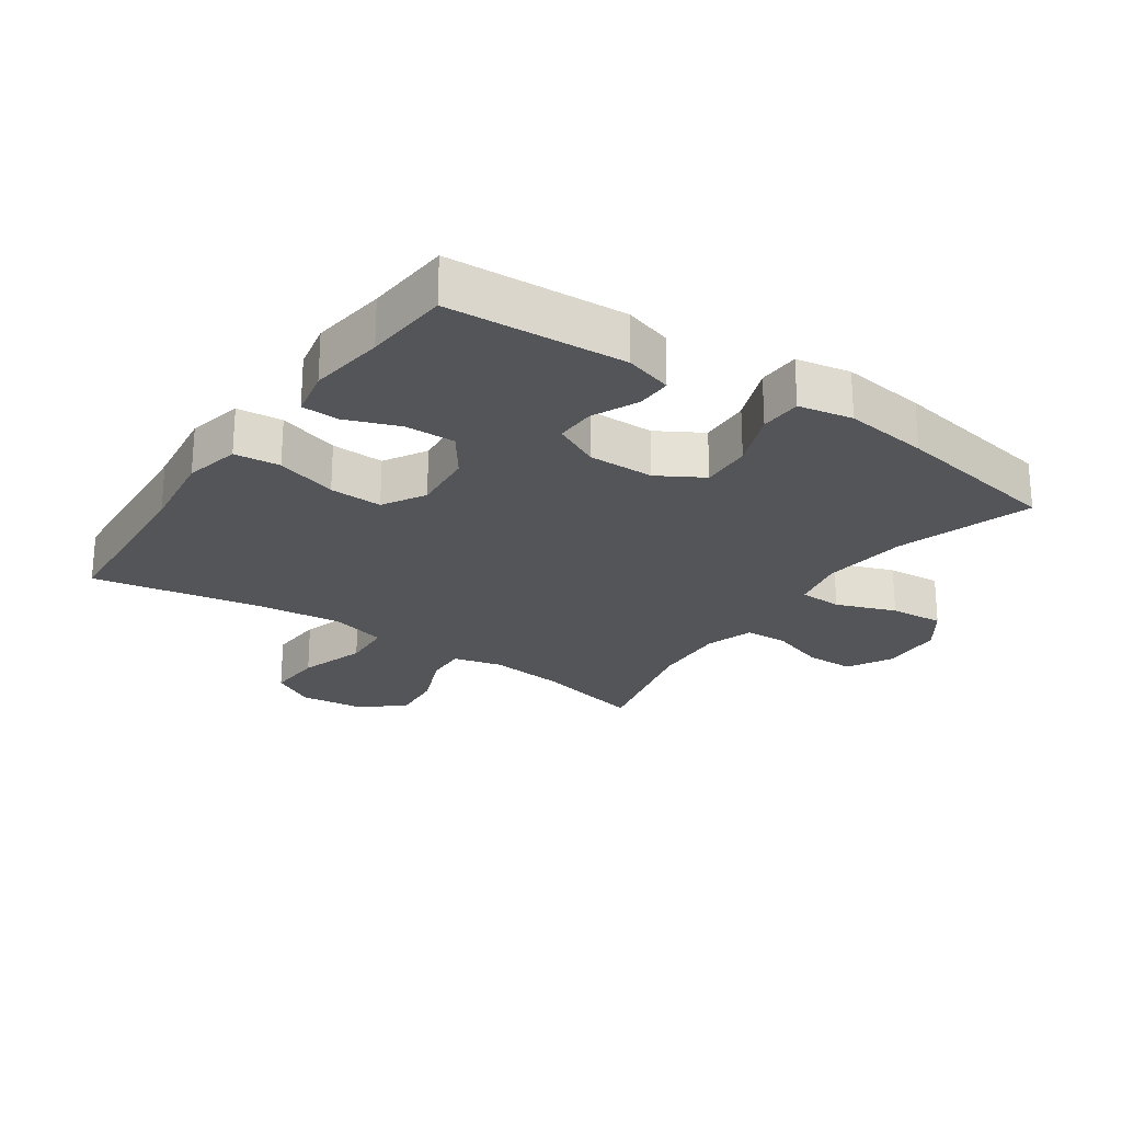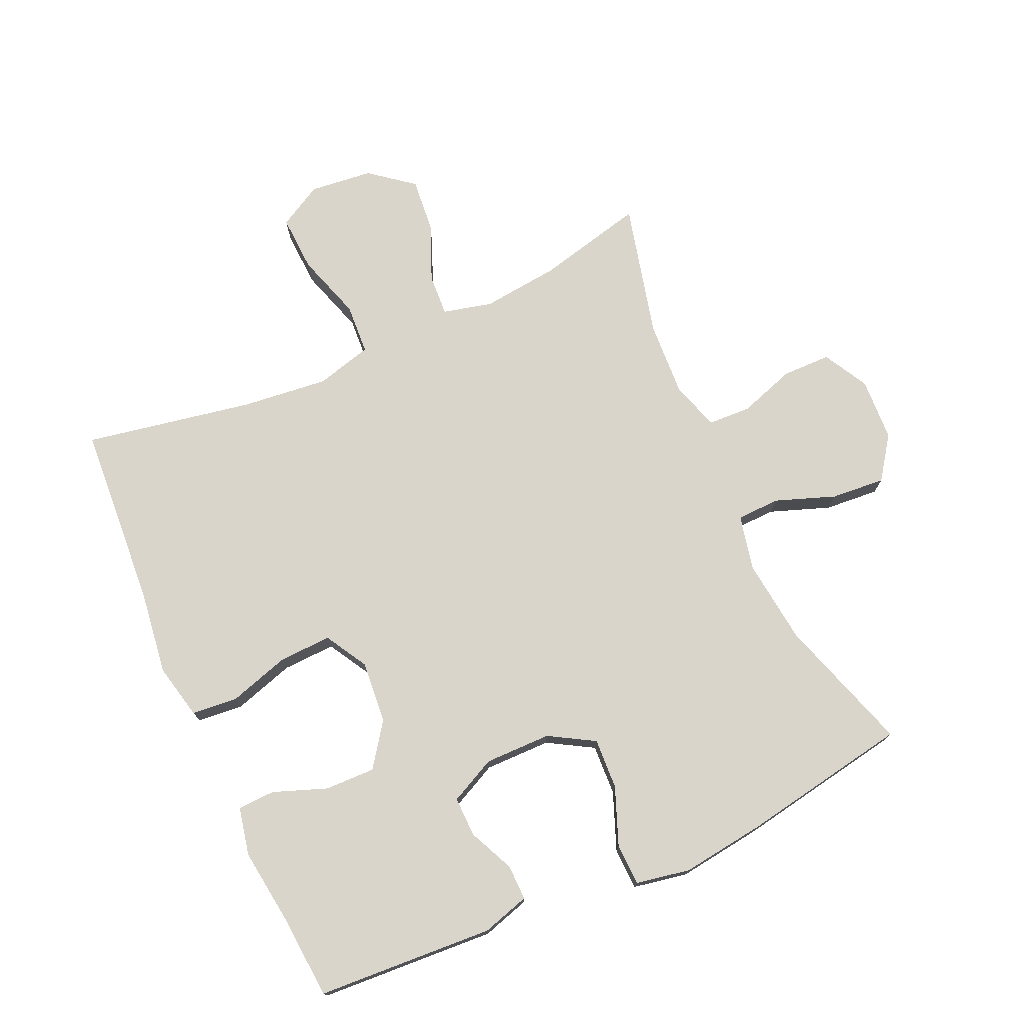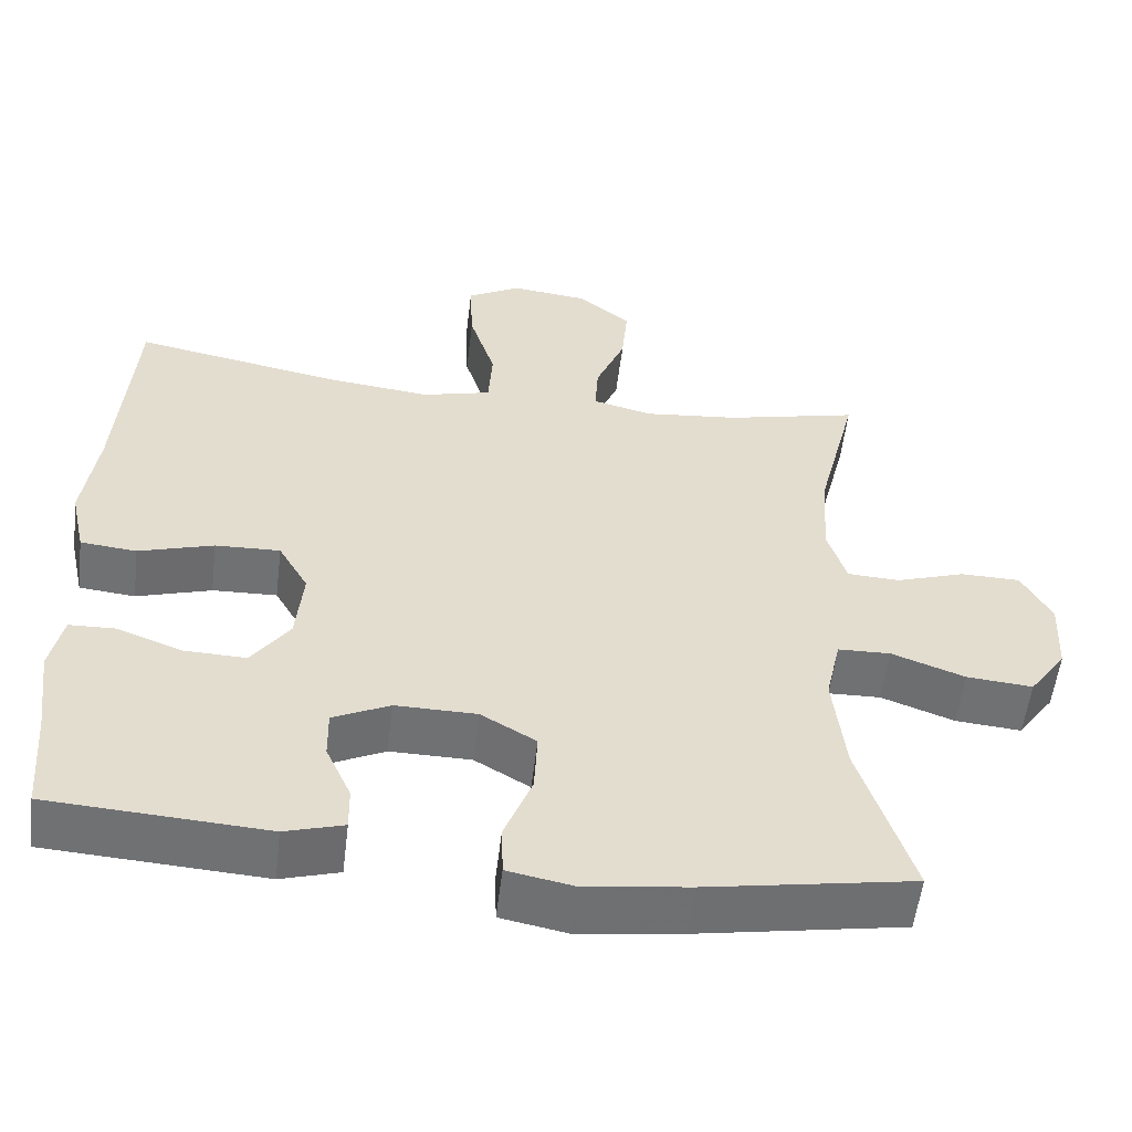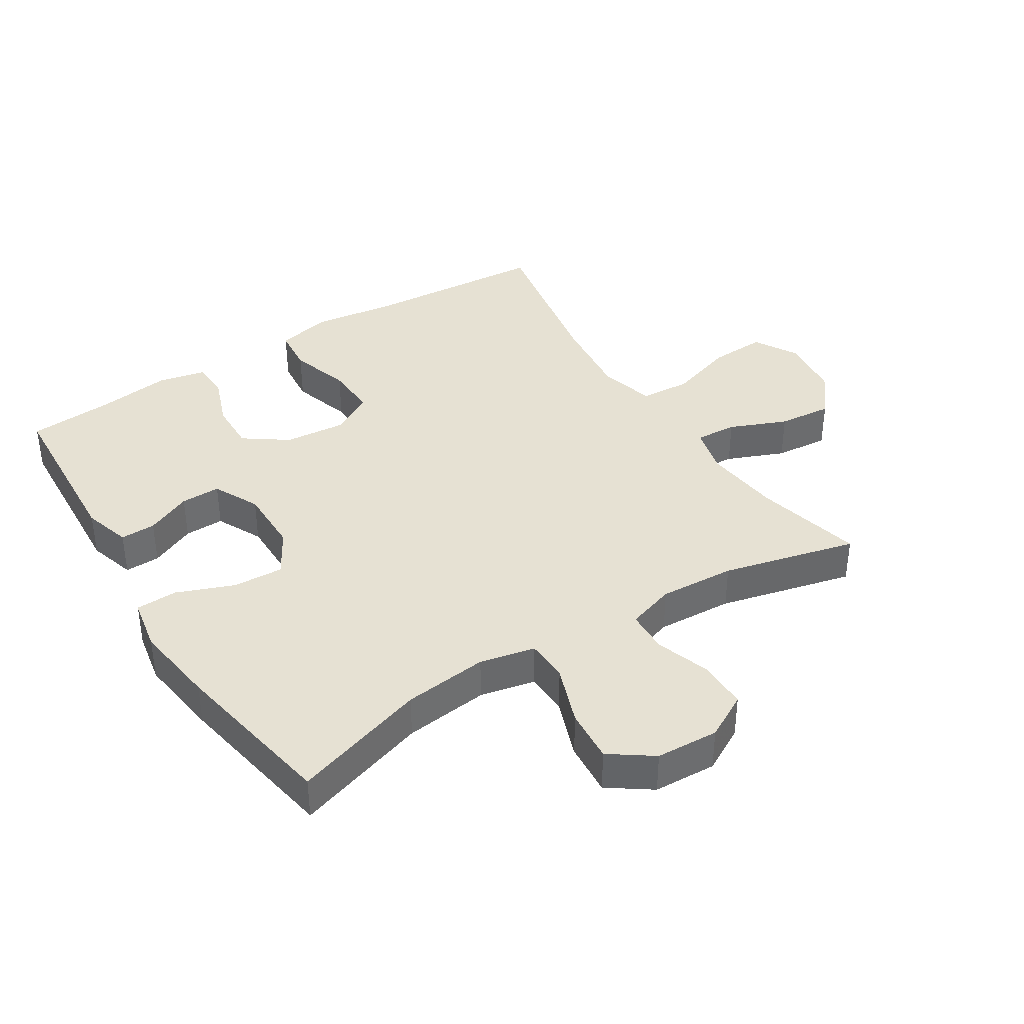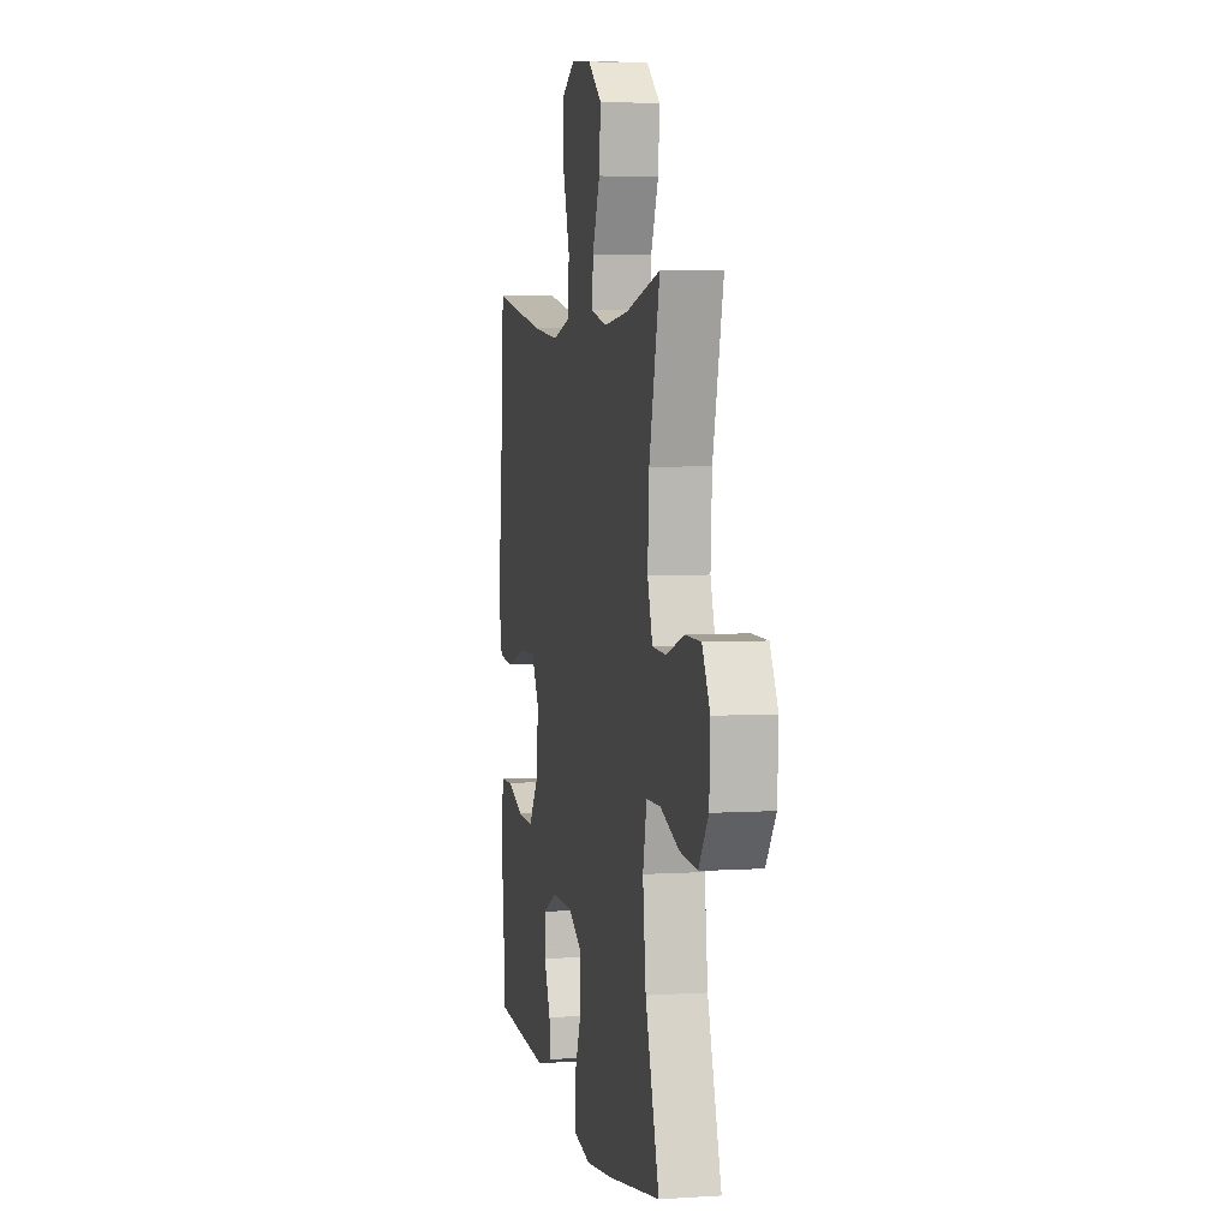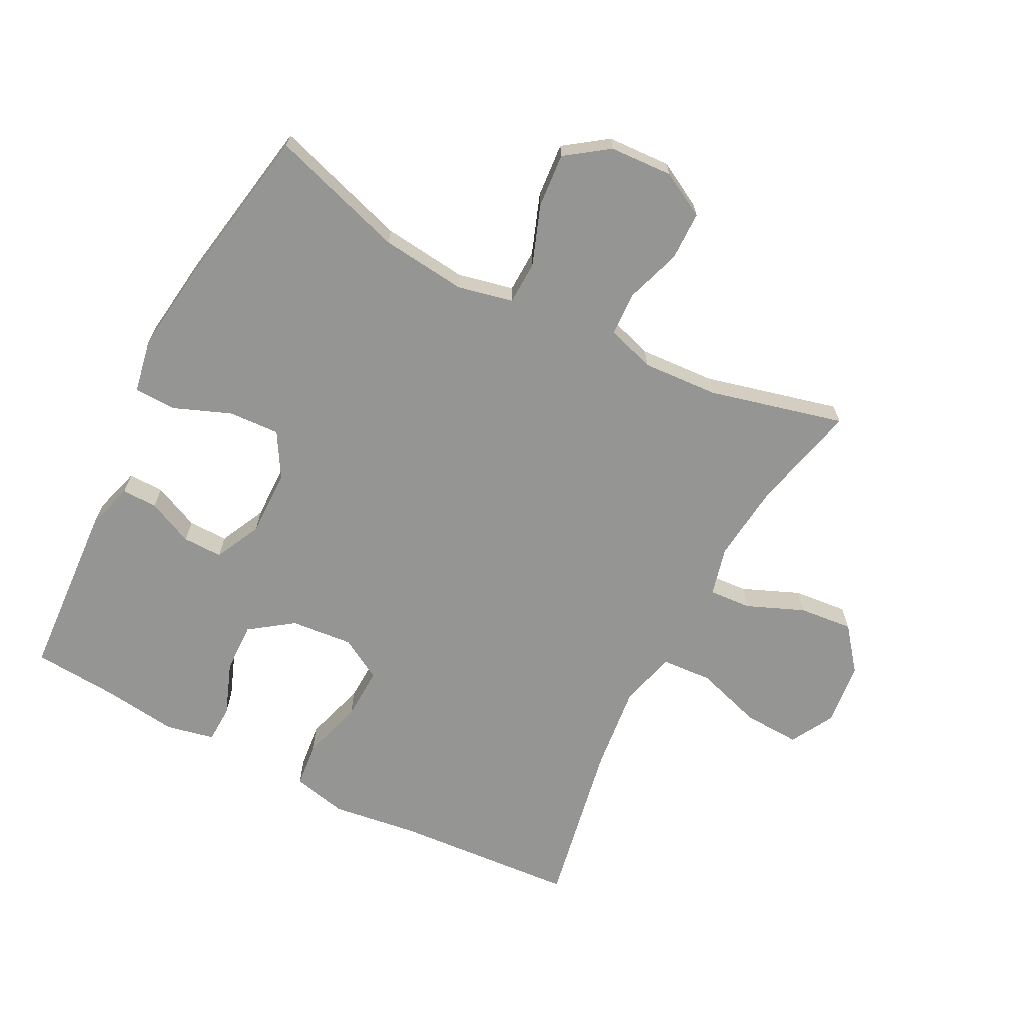
<metadata>
{"format":"obj","ext":"obj","renderer":"f3d","projection":"perspective","resolution":1024,"background":"white","views":[{"elev":-24.0,"azim":145.3,"up":"+Y"},{"elev":74.7,"azim":155.7,"up":"+Y"},{"elev":-55.2,"azim":173.1,"up":"+Z"},{"elev":38.6,"azim":-122.4,"up":"+Y"},{"elev":4.6,"azim":-101.7,"up":"+Z"},{"elev":-67.3,"azim":-117.2,"up":"+Y"}]}
</metadata>
<code>
v -0.5 0.07 -0.5
v -0.433 0.07 -0.29
v -0.418 0.07 -0.158
v -0.437 0.07 -0.072
v -0.504 0.07 -0.07
v -0.597 0.07 -0.104
v -0.681 0.07 -0.111
v -0.728 0.07 -0.045
v -0.733 0.07 0.053
v -0.695 0.07 0.123
v -0.619 0.07 0.124
v -0.532 0.07 0.095
v -0.465 0.07 0.098
v -0.441 0.07 0.173
v -0.448 0.07 0.291
v -0.5 0.07 0.5
v -0.332 0.07 0.46
v -0.211 0.07 0.447
v -0.135 0.07 0.466
v -0.139 0.07 0.531
v -0.176 0.07 0.62
v -0.184 0.07 0.704
v -0.117 0.07 0.757
v -0.019 0.07 0.768
v 0.049 0.07 0.73
v 0.045 0.07 0.642
v 0.012 0.07 0.538
v 0.017 0.07 0.459
v 0.105 0.07 0.436
v 0.239 0.07 0.451
v 0.5 0.07 0.5
v 0.52 0.07 0.216
v 0.538 0.07 0.084
v 0.519 0.07 -0.002
v 0.448 0.07 -0.009
v 0.353 0.07 0.02
v 0.271 0.07 0.023
v 0.233 0.07 -0.043
v 0.242 0.07 -0.14
v 0.29 0.07 -0.207
v 0.368 0.07 -0.205
v 0.451 0.07 -0.174
v 0.509 0.07 -0.176
v 0.525 0.07 -0.251
v 0.51 0.07 -0.368
v 0.5 0.07 -0.5
v 0.225 0.07 -0.517
v 0.151 0.07 -0.495
v 0.152 0.07 -0.44
v 0.184 0.07 -0.369
v 0.185 0.07 -0.307
v 0.113 0.07 -0.272
v 0.01 0.07 -0.273
v -0.06 0.07 -0.314
v -0.056 0.07 -0.393
v -0.021 0.07 -0.482
v -0.023 0.07 -0.547
v -0.107 0.07 -0.563
v -0.238 0.07 -0.546
v -0.5 0 -0.5
v -0.433 0 -0.29
v -0.418 0 -0.158
v -0.437 0 -0.072
v -0.504 0 -0.07
v -0.597 0 -0.104
v -0.681 0 -0.111
v -0.728 0 -0.045
v -0.733 0 0.053
v -0.695 0 0.123
v -0.619 0 0.124
v -0.532 0 0.095
v -0.465 0 0.098
v -0.441 0 0.173
v -0.448 0 0.291
v -0.5 0 0.5
v -0.332 0 0.46
v -0.211 0 0.447
v -0.135 0 0.466
v -0.139 0 0.531
v -0.176 0 0.62
v -0.184 0 0.704
v -0.117 0 0.757
v -0.019 0 0.768
v 0.049 0 0.73
v 0.045 0 0.642
v 0.012 0 0.538
v 0.017 0 0.459
v 0.105 0 0.436
v 0.239 0 0.451
v 0.5 0 0.5
v 0.52 0 0.216
v 0.538 0 0.084
v 0.519 0 -0.002
v 0.448 0 -0.009
v 0.353 0 0.02
v 0.271 0 0.023
v 0.233 0 -0.043
v 0.242 0 -0.14
v 0.29 0 -0.207
v 0.368 0 -0.205
v 0.451 0 -0.174
v 0.509 0 -0.176
v 0.525 0 -0.251
v 0.51 0 -0.368
v 0.5 0 -0.5
v 0.225 0 -0.517
v 0.151 0 -0.495
v 0.152 0 -0.44
v 0.184 0 -0.369
v 0.185 0 -0.307
v 0.113 0 -0.272
v 0.01 0 -0.273
v -0.06 0 -0.314
v -0.056 0 -0.393
v -0.021 0 -0.482
v -0.023 0 -0.547
v -0.107 0 -0.563
v -0.238 0 -0.546
f 58 59 1 2
f 55 56 57 58
f 54 55 58 2
f 53 54 2 3
f 52 53 3 4
f 47 48 49 50
f 45 46 47 50
f 45 50 51
f 44 45 51 52
f 41 42 43 44
f 40 41 44 52
f 33 34 35 36
f 32 33 36 37
f 30 31 32 37
f 29 30 37 38
f 24 25 26 27
f 24 27 28
f 23 24 28
f 20 21 22 23
f 19 20 23 28
f 18 19 28 29
f 15 16 17
f 14 15 17 18
f 13 14 18 29
f 9 10 11 12
f 9 12 13
f 8 9 13
f 5 6 7 8
f 4 5 8 13
f 39 40 52 4
f 29 38 39
f 4 13 29 39
f 61 60 118 117
f 117 116 115 114
f 61 117 114 113
f 62 61 113 112
f 63 62 112 111
f 109 108 107 106
f 109 106 105 104
f 110 109 104
f 111 110 104 103
f 103 102 101 100
f 111 103 100 99
f 95 94 93 92
f 96 95 92 91
f 96 91 90 89
f 97 96 89 88
f 86 85 84 83
f 87 86 83
f 87 83 82
f 82 81 80 79
f 87 82 79 78
f 88 87 78 77
f 76 75 74
f 77 76 74 73
f 88 77 73 72
f 71 70 69 68
f 72 71 68
f 72 68 67
f 67 66 65 64
f 72 67 64 63
f 63 111 99 98
f 98 97 88
f 98 88 72 63
f 1 60 61 2
f 2 61 62 3
f 3 62 63 4
f 4 63 64 5
f 5 64 65 6
f 6 65 66 7
f 7 66 67 8
f 8 67 68 9
f 9 68 69 10
f 10 69 70 11
f 11 70 71 12
f 12 71 72 13
f 13 72 73 14
f 14 73 74 15
f 15 74 75 16
f 16 75 76 17
f 17 76 77 18
f 18 77 78 19
f 19 78 79 20
f 20 79 80 21
f 21 80 81 22
f 22 81 82 23
f 23 82 83 24
f 24 83 84 25
f 25 84 85 26
f 26 85 86 27
f 27 86 87 28
f 28 87 88 29
f 29 88 89 30
f 30 89 90 31
f 31 90 91 32
f 32 91 92 33
f 33 92 93 34
f 34 93 94 35
f 35 94 95 36
f 36 95 96 37
f 37 96 97 38
f 38 97 98 39
f 39 98 99 40
f 40 99 100 41
f 41 100 101 42
f 42 101 102 43
f 43 102 103 44
f 44 103 104 45
f 45 104 105 46
f 46 105 106 47
f 47 106 107 48
f 48 107 108 49
f 49 108 109 50
f 50 109 110 51
f 51 110 111 52
f 52 111 112 53
f 53 112 113 54
f 54 113 114 55
f 55 114 115 56
f 56 115 116 57
f 57 116 117 58
f 58 117 118 59
f 59 118 60 1

</code>
